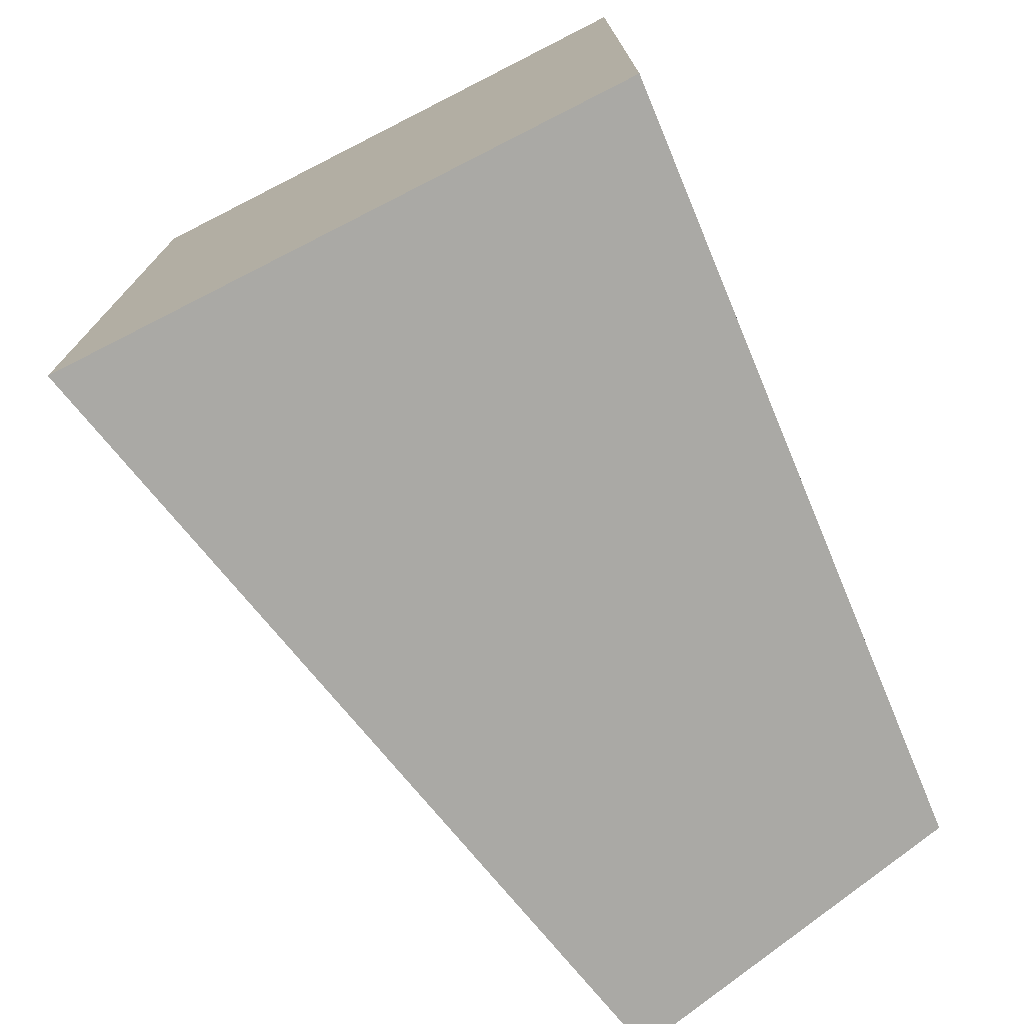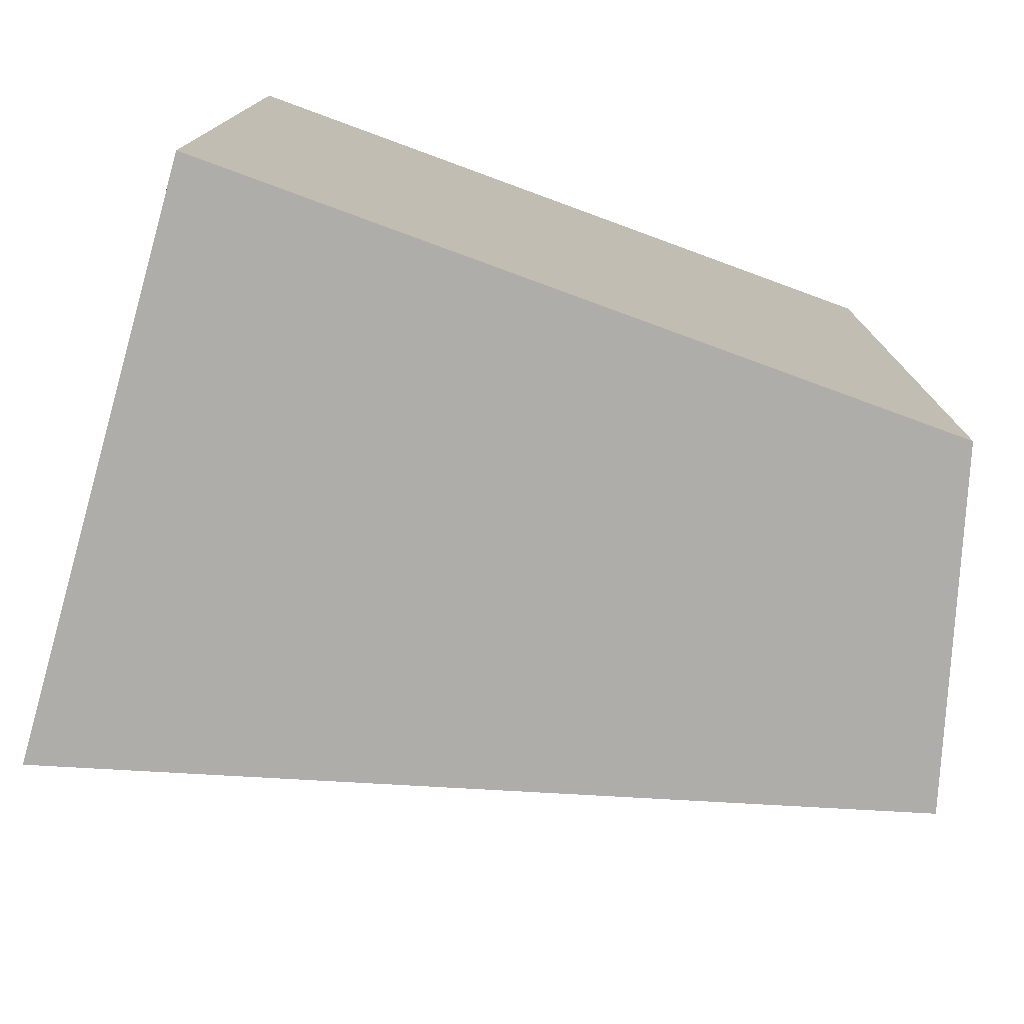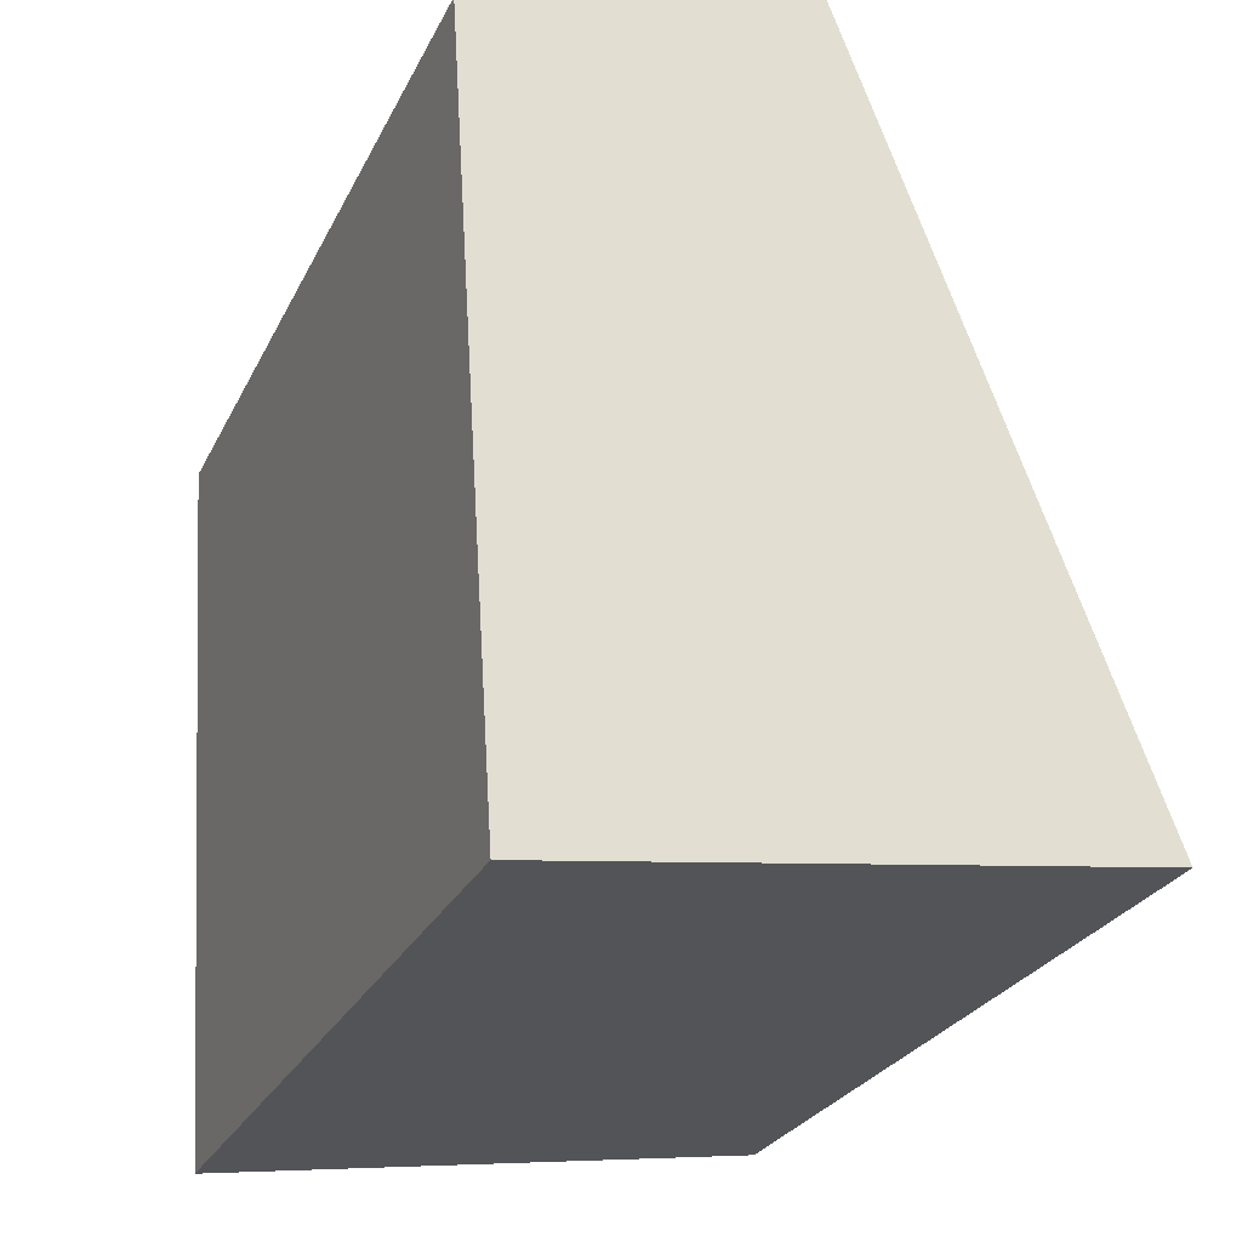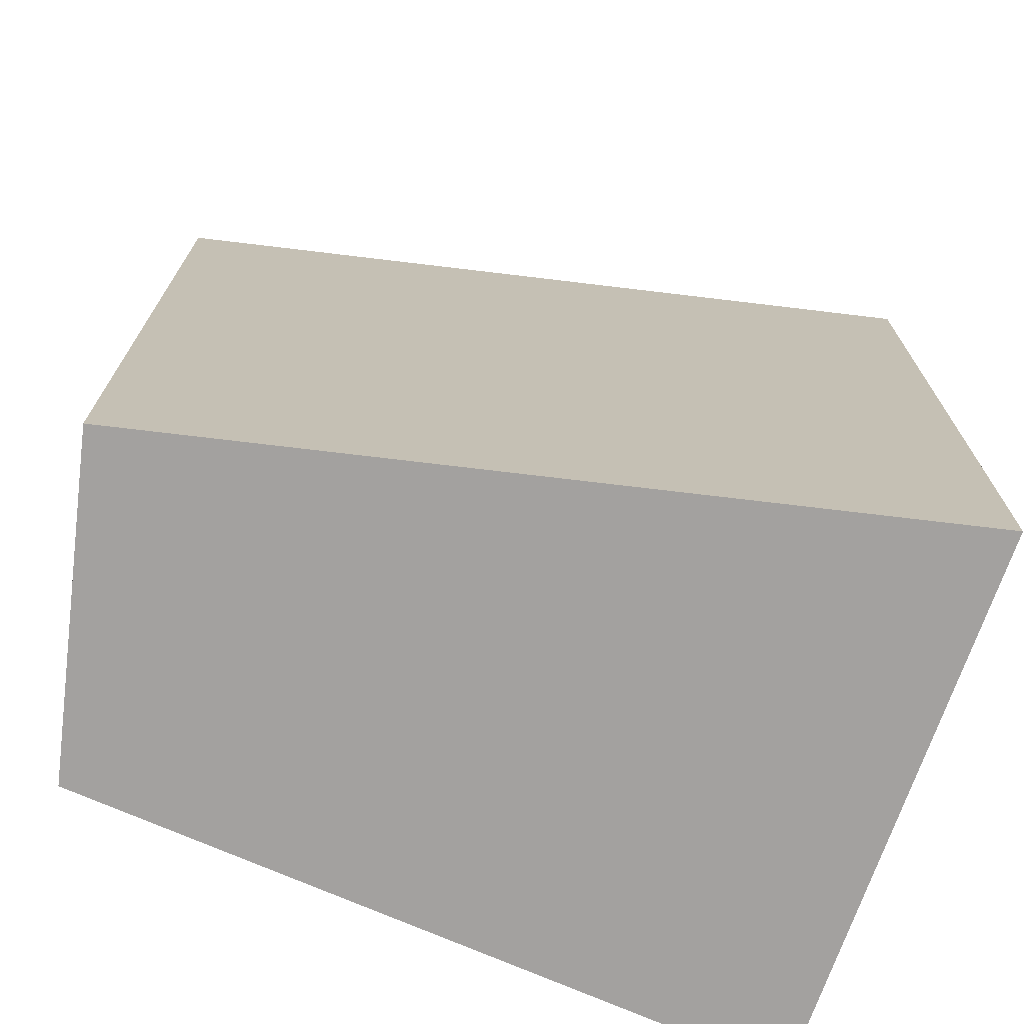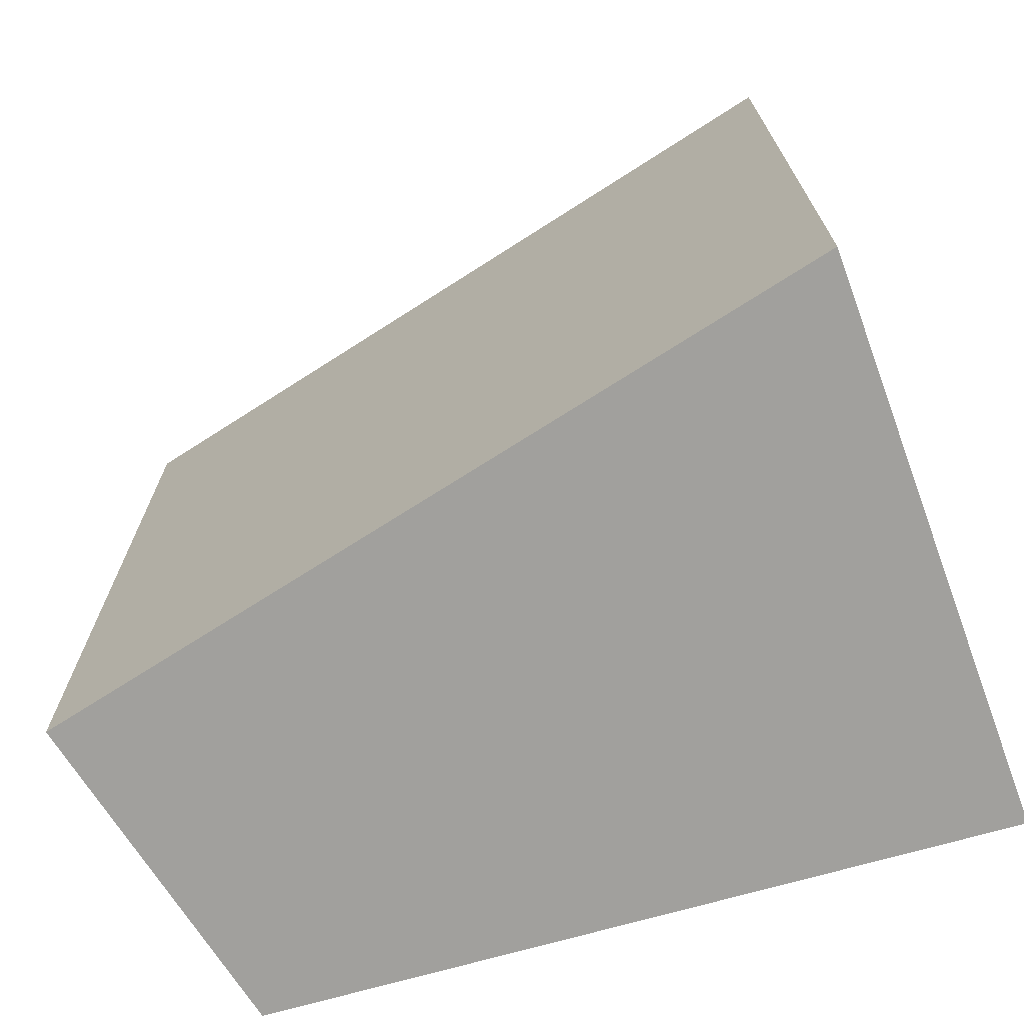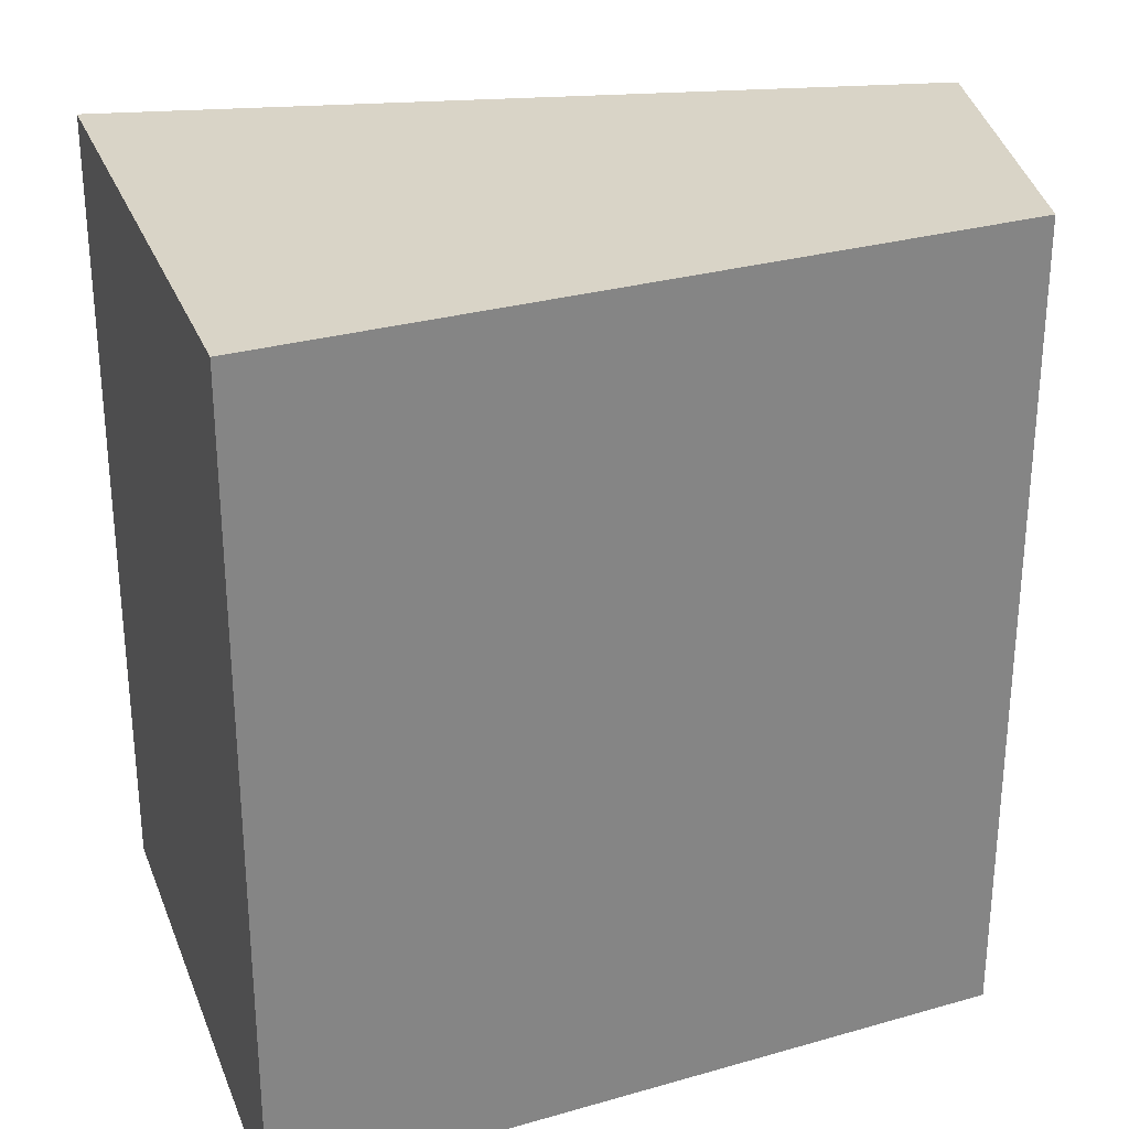
<metadata>
{"format":"obj","ext":"obj","renderer":"f3d","projection":"perspective","resolution":1024,"background":"white","views":[{"elev":-75.3,"azim":-161.1,"up":"+Y"},{"elev":-77.1,"azim":-113.8,"up":"+Y"},{"elev":-27.1,"azim":-21.8,"up":"+Z"},{"elev":-72.3,"azim":62.6,"up":"+Y"},{"elev":-71.6,"azim":102.1,"up":"+Y"},{"elev":28.7,"azim":-116.9,"up":"+Y"}]}
</metadata>
<code>
v  0 2.27 1.39e-16
v  1.704 2.27 -1.815
v  0.131 2.27 -2.037
v  0.897 2.27 0.337
v  0.131 1.247e-16 -2.037
v  0 0 0
v  0.897 -2.064e-17 0.337
v  1.704 1.111e-16 -1.815
g defaultobject
f 1 2 3
f 2 1 4
f 5 1 3
f 1 5 6
f 6 4 1
f 4 6 7
f 7 2 4
f 2 7 8
f 8 3 2
f 3 8 5
f 8 6 5
f 6 8 7

</code>
